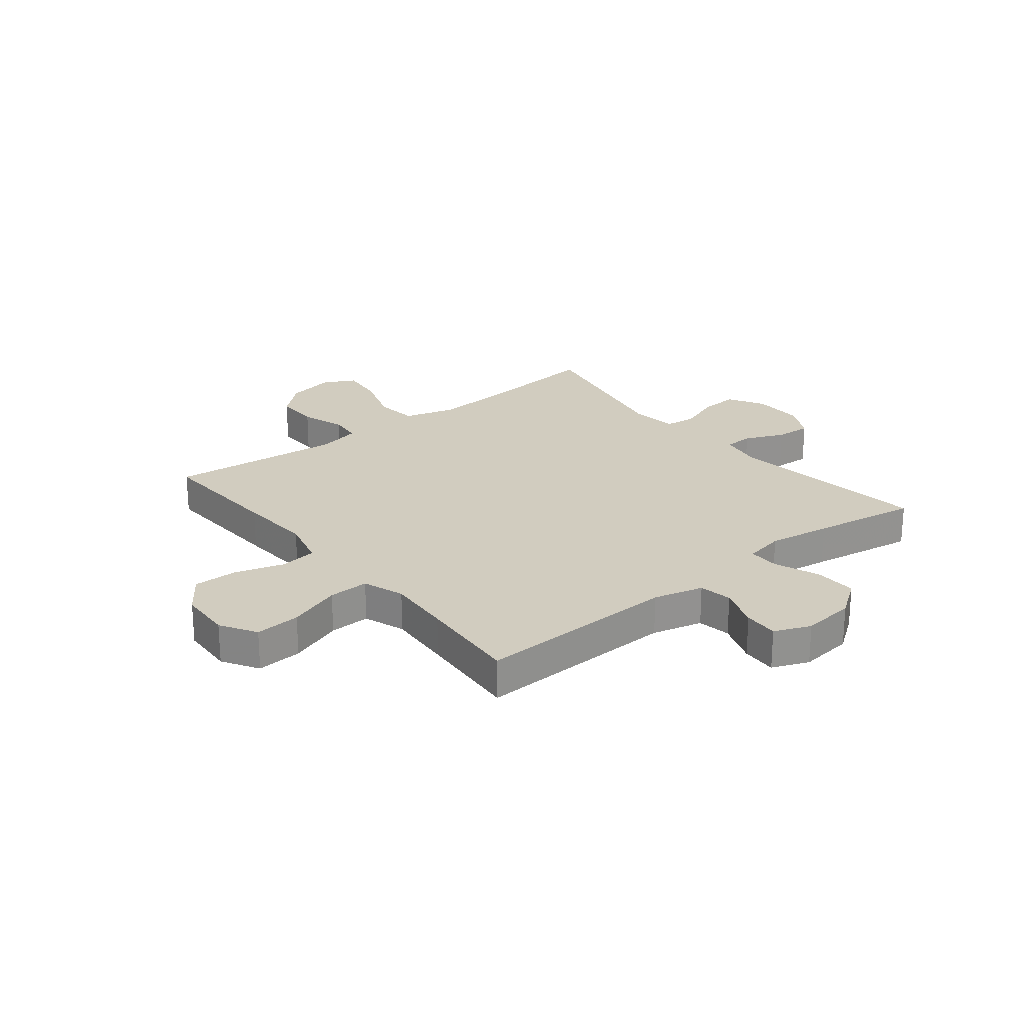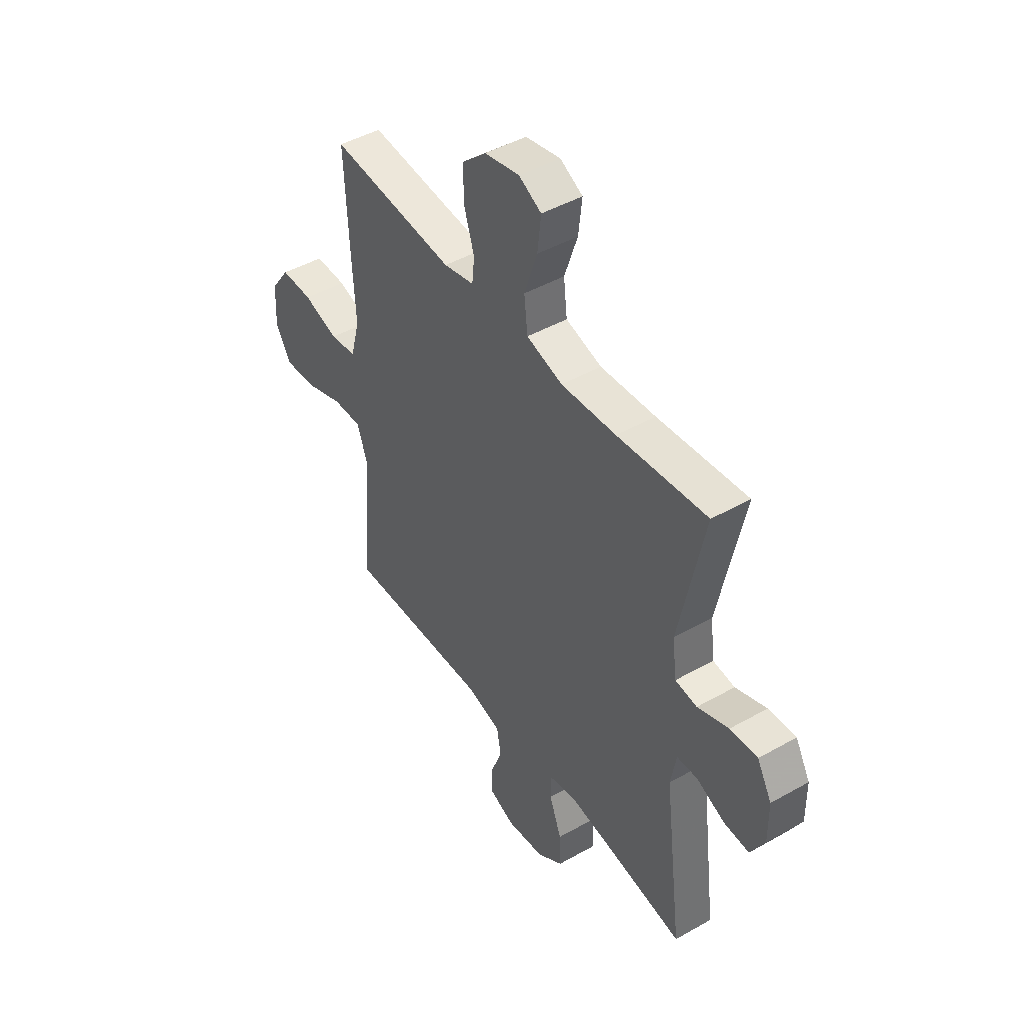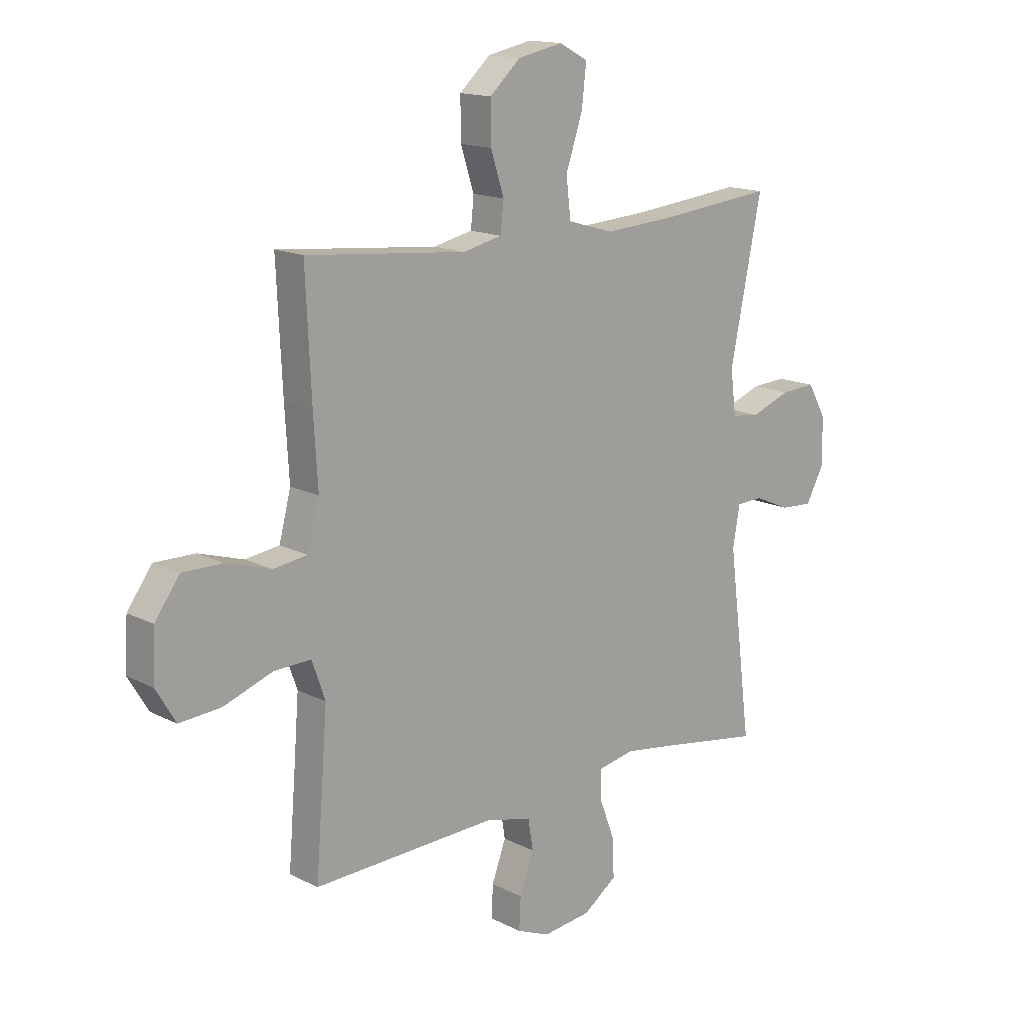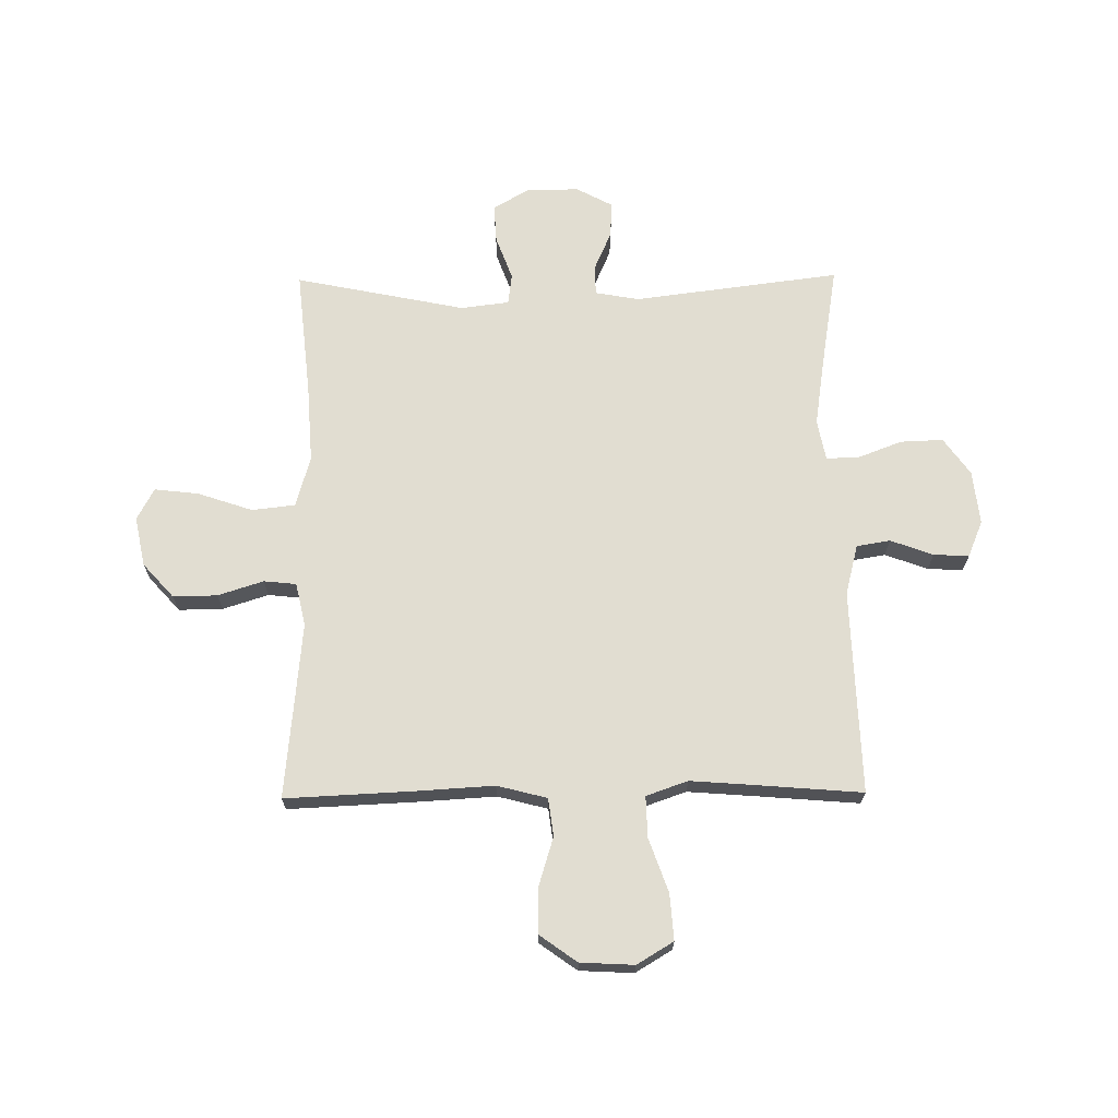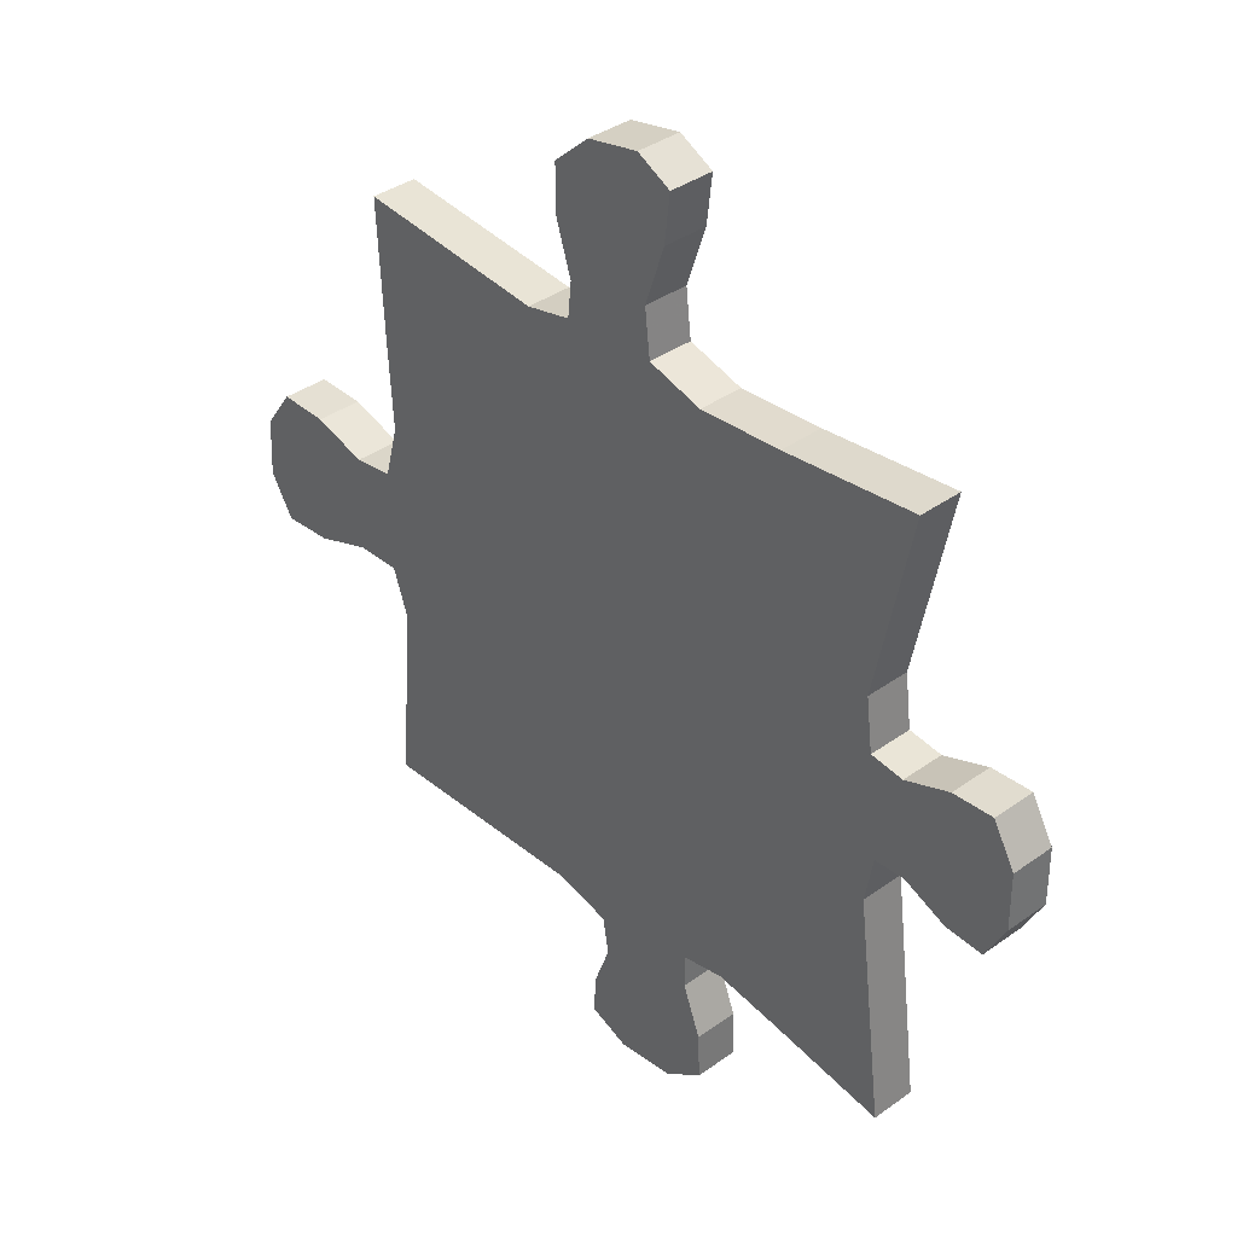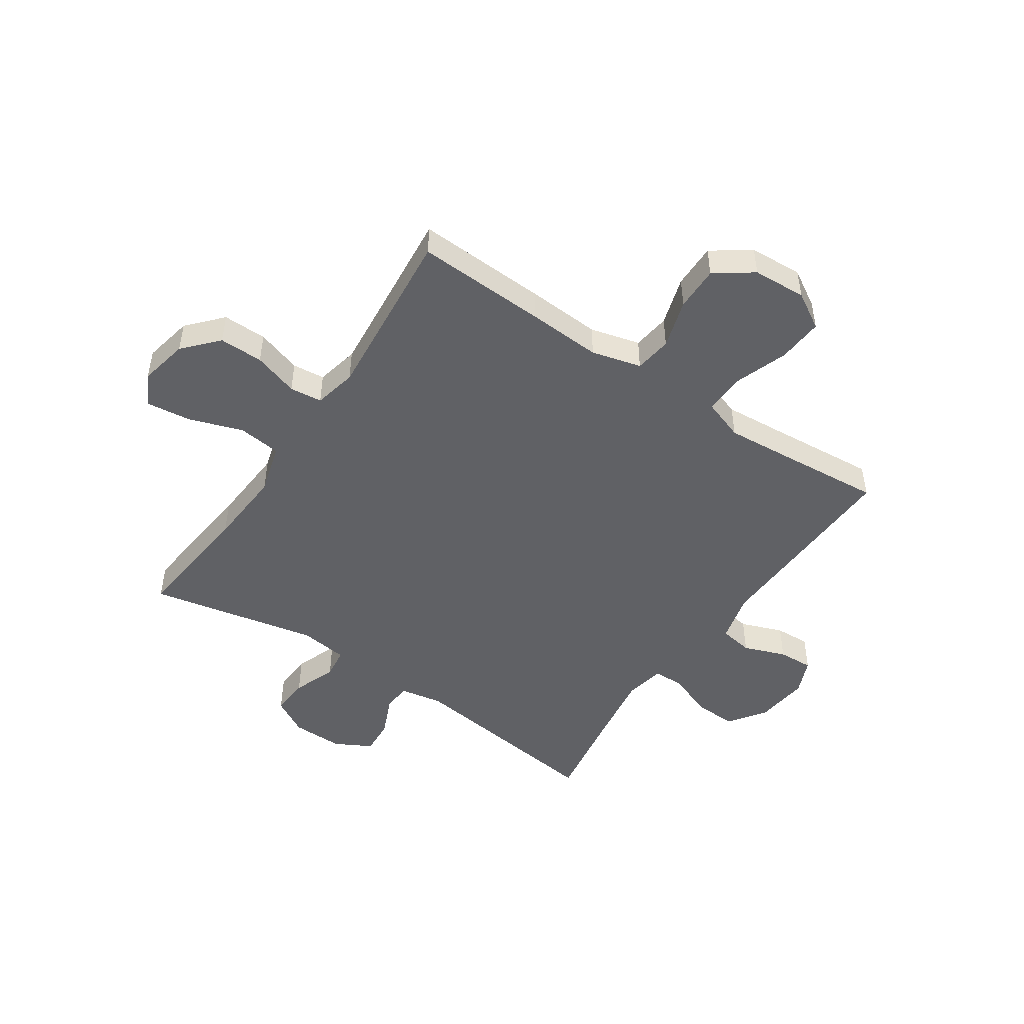
<metadata>
{"format":"obj","ext":"obj","renderer":"f3d","projection":"perspective","resolution":1024,"background":"white","views":[{"elev":23.9,"azim":141.3,"up":"+Y"},{"elev":45.7,"azim":-123.1,"up":"+Z"},{"elev":15.2,"azim":137.2,"up":"+Z"},{"elev":68.7,"azim":89.4,"up":"+Y"},{"elev":37.5,"azim":-132.5,"up":"+Z"},{"elev":-48.3,"azim":56.0,"up":"+Y"}]}
</metadata>
<code>
v 0.5 0.07 -0.5
v 0.136 0.07 -0.488
v 0.046 0.07 -0.511
v 0.036 0.07 -0.571
v 0.064 0.07 -0.647
v 0.067 0.07 -0.71
v 0.002 0.07 -0.737
v -0.094 0.07 -0.726
v -0.16 0.07 -0.679
v -0.157 0.07 -0.603
v -0.126 0.07 -0.522
v -0.126 0.07 -0.466
v -0.198 0.07 -0.452
v -0.311 0.07 -0.469
v -0.5 0.07 -0.5
v -0.453 0.07 -0.132
v -0.467 0.07 -0.054
v -0.519 0.07 -0.052
v -0.59 0.07 -0.083
v -0.654 0.07 -0.087
v -0.689 0.07 -0.022
v -0.688 0.07 0.071
v -0.651 0.07 0.136
v -0.582 0.07 0.132
v -0.504 0.07 0.103
v -0.449 0.07 0.11
v -0.438 0.07 0.196
v -0.5 0.07 0.5
v -0.274 0.07 0.477
v -0.135 0.07 0.468
v -0.044 0.07 0.494
v -0.035 0.07 0.571
v -0.068 0.07 0.669
v -0.077 0.07 0.748
v -0.02 0.07 0.778
v 0.068 0.07 0.76
v 0.129 0.07 0.705
v 0.128 0.07 0.626
v 0.102 0.07 0.545
v 0.108 0.07 0.487
v 0.185 0.07 0.47
v 0.302 0.07 0.481
v 0.5 0.07 0.5
v 0.489 0.07 0.266
v 0.481 0.07 0.133
v 0.504 0.07 0.044
v 0.571 0.07 0.035
v 0.659 0.07 0.062
v 0.739 0.07 0.063
v 0.787 0.07 -0.004
v 0.792 0.07 -0.1
v 0.753 0.07 -0.165
v 0.671 0.07 -0.159
v 0.575 0.07 -0.125
v 0.502 0.07 -0.123
v 0.476 0.07 -0.197
v 0.485 0.07 -0.315
v 0.5 0 -0.5
v 0.136 0 -0.488
v 0.046 0 -0.511
v 0.036 0 -0.571
v 0.064 0 -0.647
v 0.067 0 -0.71
v 0.002 0 -0.737
v -0.094 0 -0.726
v -0.16 0 -0.679
v -0.157 0 -0.603
v -0.126 0 -0.522
v -0.126 0 -0.466
v -0.198 0 -0.452
v -0.311 0 -0.469
v -0.5 0 -0.5
v -0.453 0 -0.132
v -0.467 0 -0.054
v -0.519 0 -0.052
v -0.59 0 -0.083
v -0.654 0 -0.087
v -0.689 0 -0.022
v -0.688 0 0.071
v -0.651 0 0.136
v -0.582 0 0.132
v -0.504 0 0.103
v -0.449 0 0.11
v -0.438 0 0.196
v -0.5 0 0.5
v -0.274 0 0.477
v -0.135 0 0.468
v -0.044 0 0.494
v -0.035 0 0.571
v -0.068 0 0.669
v -0.077 0 0.748
v -0.02 0 0.778
v 0.068 0 0.76
v 0.129 0 0.705
v 0.128 0 0.626
v 0.102 0 0.545
v 0.108 0 0.487
v 0.185 0 0.47
v 0.302 0 0.481
v 0.5 0 0.5
v 0.489 0 0.266
v 0.481 0 0.133
v 0.504 0 0.044
v 0.571 0 0.035
v 0.659 0 0.062
v 0.739 0 0.063
v 0.787 0 -0.004
v 0.792 0 -0.1
v 0.753 0 -0.165
v 0.671 0 -0.159
v 0.575 0 -0.125
v 0.502 0 -0.123
v 0.476 0 -0.197
v 0.485 0 -0.315
f 52 53 54
f 51 52 54
f 50 51 54
f 49 50 54
f 48 49 54
f 47 48 54
f 46 47 54 55
f 45 46 55 56
f 42 43 44 45
f 41 42 45 56
f 37 38 39
f 36 37 39
f 35 36 39
f 34 35 39
f 33 34 39
f 32 33 39
f 31 32 39 40
f 41 56 57
f 40 41 57
f 31 40 57
f 30 31 57
f 23 24 25
f 22 23 25
f 21 22 25
f 20 21 25
f 19 20 25
f 18 19 25
f 17 18 25 26
f 16 17 26 27
f 14 15 16
f 13 14 16 27
f 9 10 11
f 8 9 11
f 7 8 11
f 6 7 11
f 5 6 11
f 4 5 11
f 3 4 11 12
f 2 3 12
f 12 13 27
f 2 12 27
f 1 2 27
f 57 1 27
f 30 57 27
f 29 30 27
f 27 28 29
f 111 110 109
f 111 109 108
f 111 108 107
f 111 107 106
f 111 106 105
f 111 105 104
f 112 111 104 103
f 113 112 103 102
f 102 101 100 99
f 113 102 99 98
f 96 95 94
f 96 94 93
f 96 93 92
f 96 92 91
f 96 91 90
f 96 90 89
f 97 96 89 88
f 114 113 98
f 114 98 97
f 114 97 88
f 114 88 87
f 82 81 80
f 82 80 79
f 82 79 78
f 82 78 77
f 82 77 76
f 82 76 75
f 83 82 75 74
f 84 83 74 73
f 73 72 71
f 84 73 71 70
f 68 67 66
f 68 66 65
f 68 65 64
f 68 64 63
f 68 63 62
f 68 62 61
f 69 68 61 60
f 69 60 59
f 84 70 69
f 84 69 59
f 84 59 58
f 84 58 114
f 84 114 87
f 84 87 86
f 86 85 84
f 1 58 59 2
f 2 59 60 3
f 3 60 61 4
f 4 61 62 5
f 5 62 63 6
f 6 63 64 7
f 7 64 65 8
f 8 65 66 9
f 9 66 67 10
f 10 67 68 11
f 11 68 69 12
f 12 69 70 13
f 13 70 71 14
f 14 71 72 15
f 15 72 73 16
f 16 73 74 17
f 17 74 75 18
f 18 75 76 19
f 19 76 77 20
f 20 77 78 21
f 21 78 79 22
f 22 79 80 23
f 23 80 81 24
f 24 81 82 25
f 25 82 83 26
f 26 83 84 27
f 27 84 85 28
f 28 85 86 29
f 29 86 87 30
f 30 87 88 31
f 31 88 89 32
f 32 89 90 33
f 33 90 91 34
f 34 91 92 35
f 35 92 93 36
f 36 93 94 37
f 37 94 95 38
f 38 95 96 39
f 39 96 97 40
f 40 97 98 41
f 41 98 99 42
f 42 99 100 43
f 43 100 101 44
f 44 101 102 45
f 45 102 103 46
f 46 103 104 47
f 47 104 105 48
f 48 105 106 49
f 49 106 107 50
f 50 107 108 51
f 51 108 109 52
f 52 109 110 53
f 53 110 111 54
f 54 111 112 55
f 55 112 113 56
f 56 113 114 57
f 57 114 58 1

</code>
